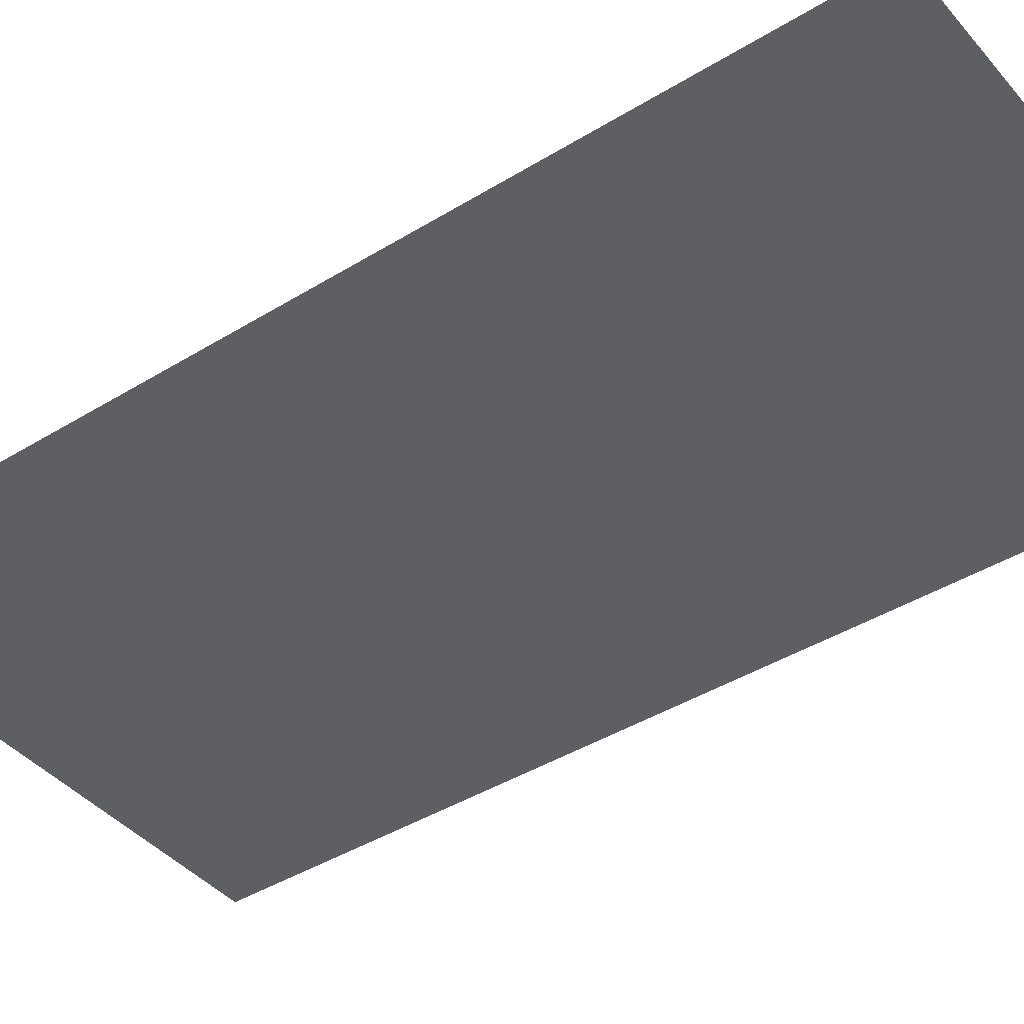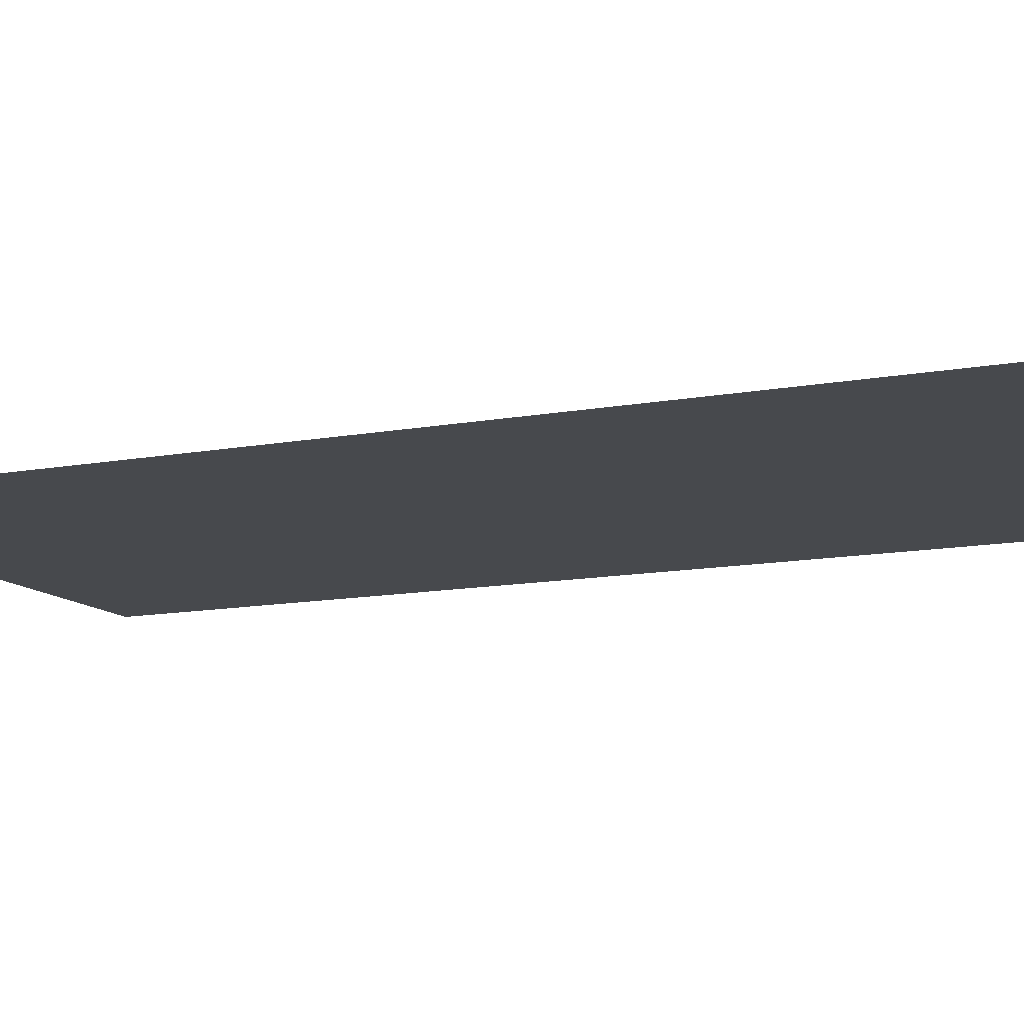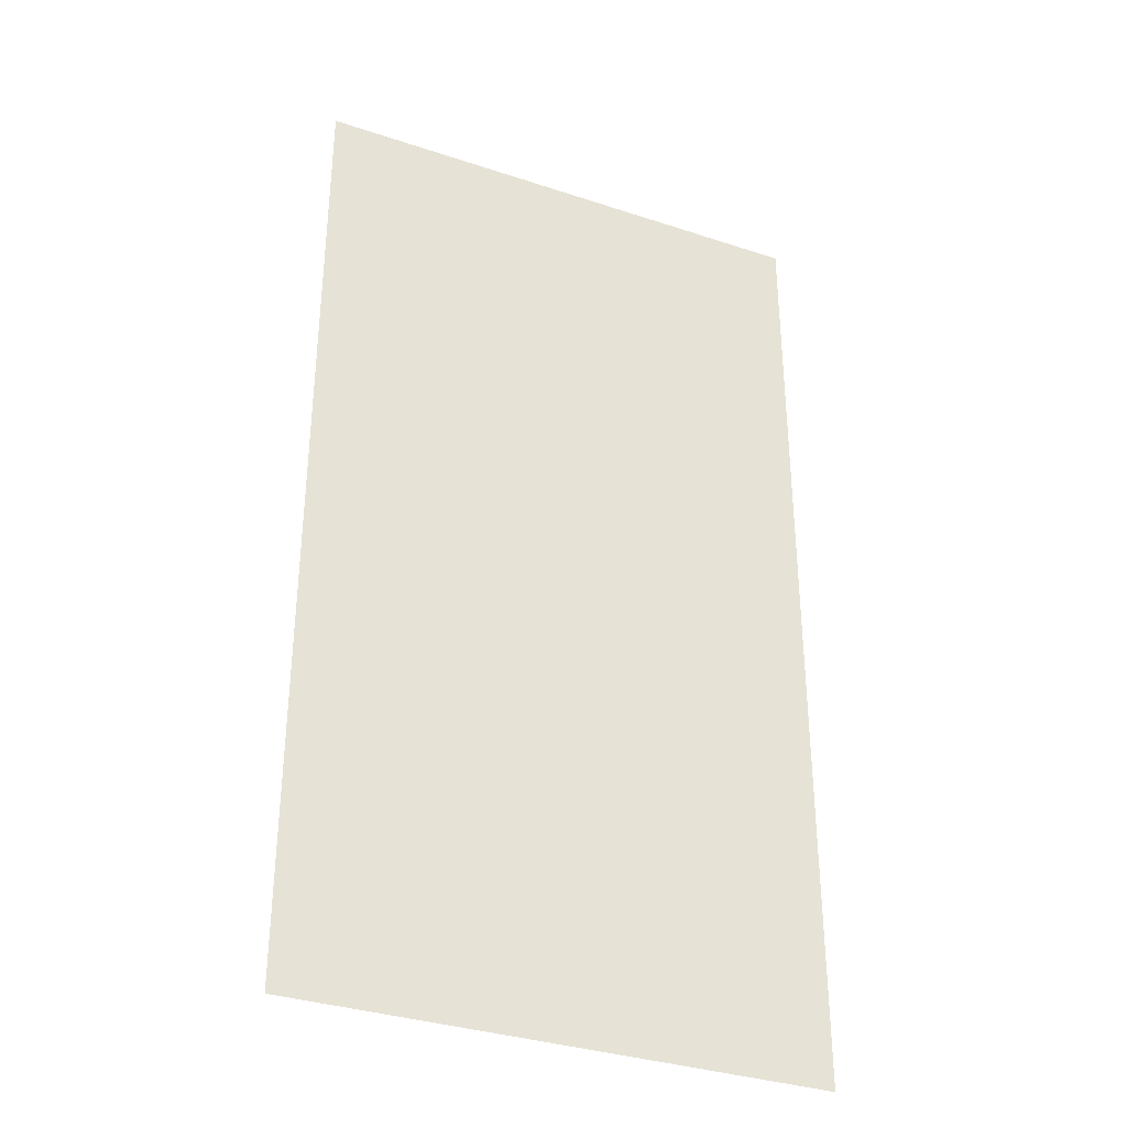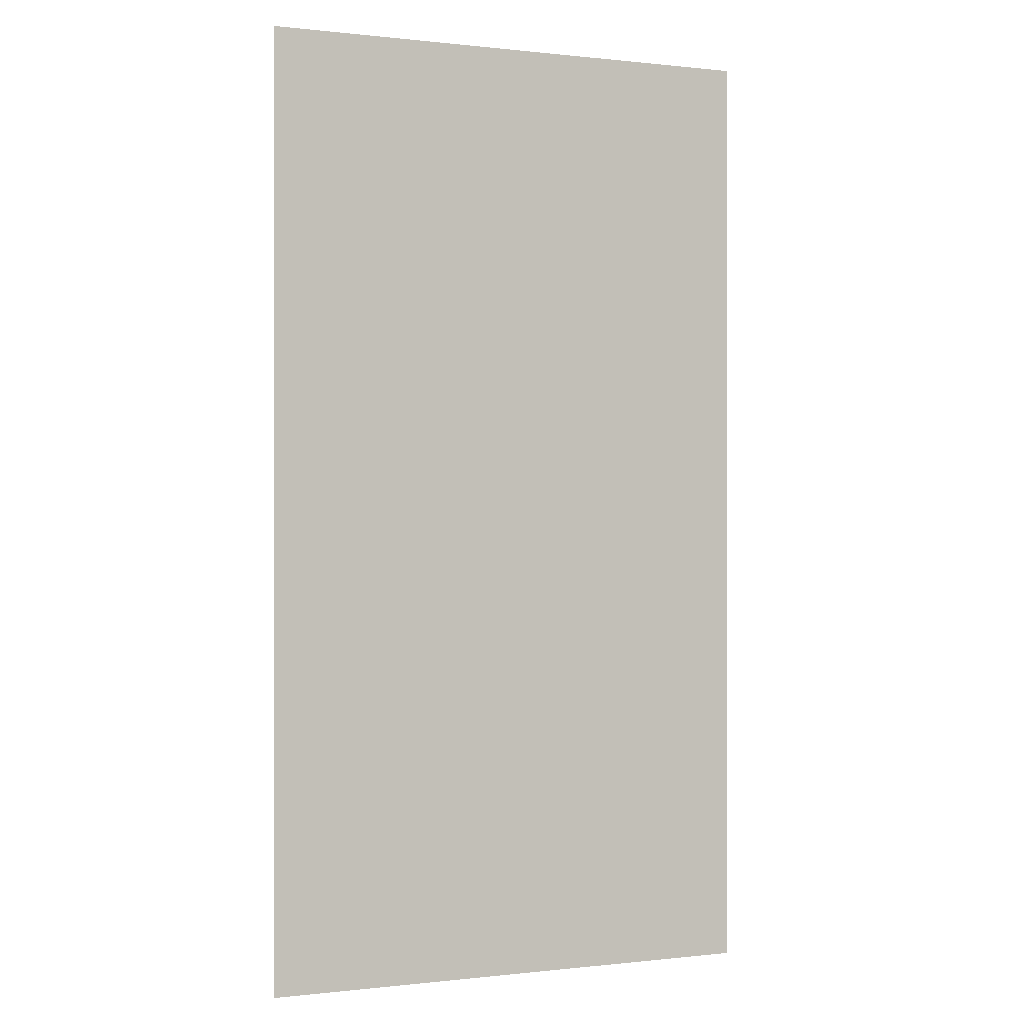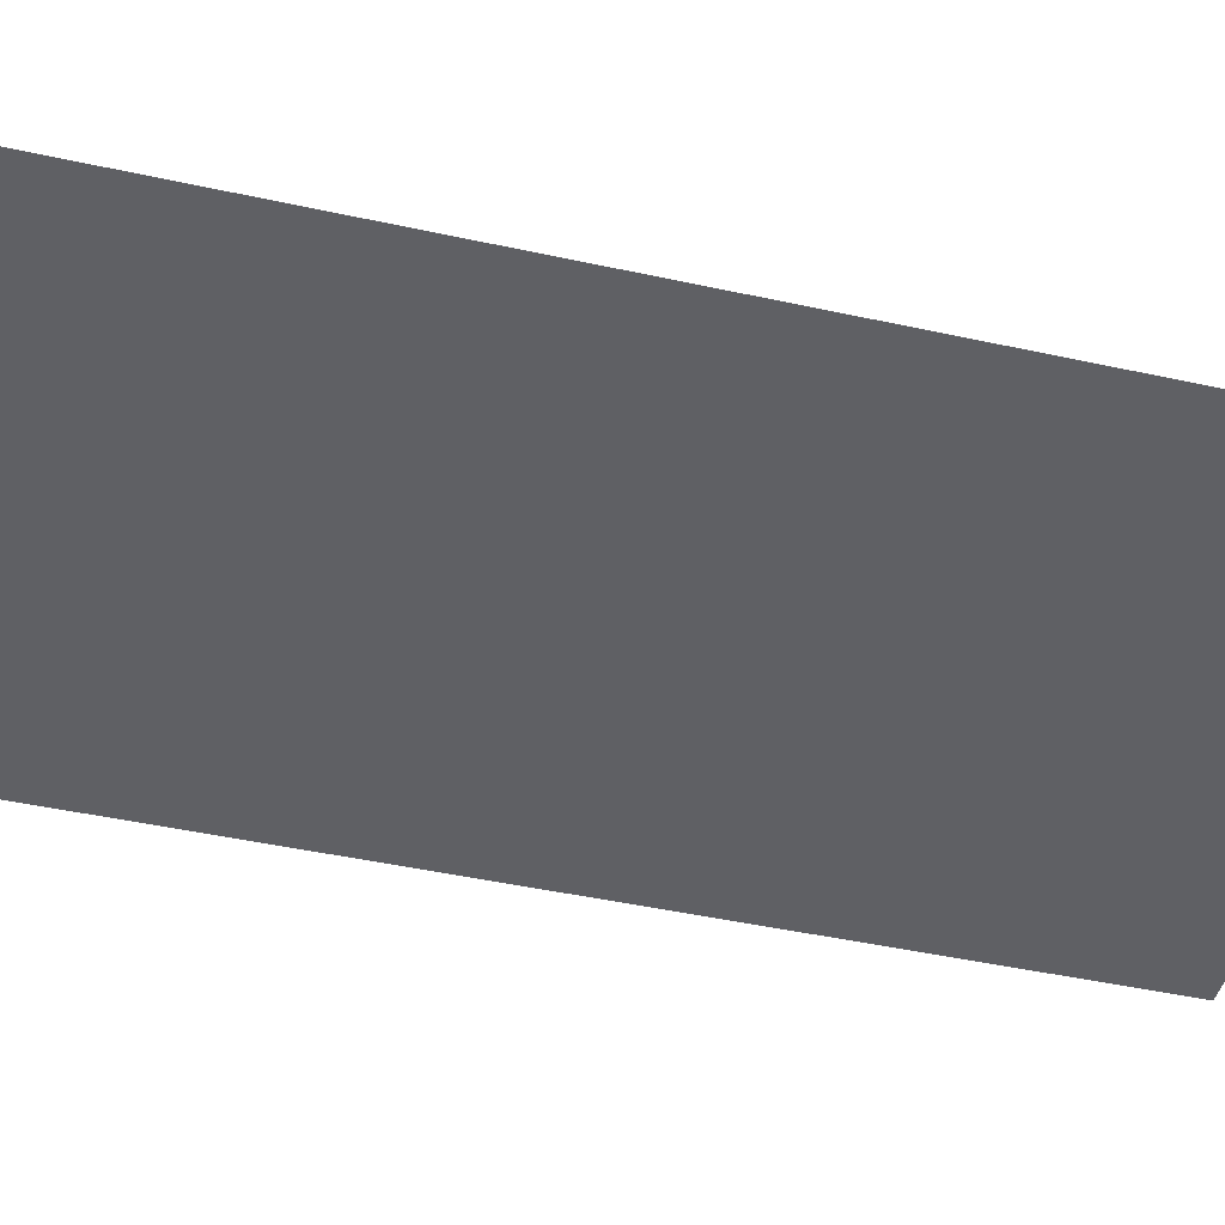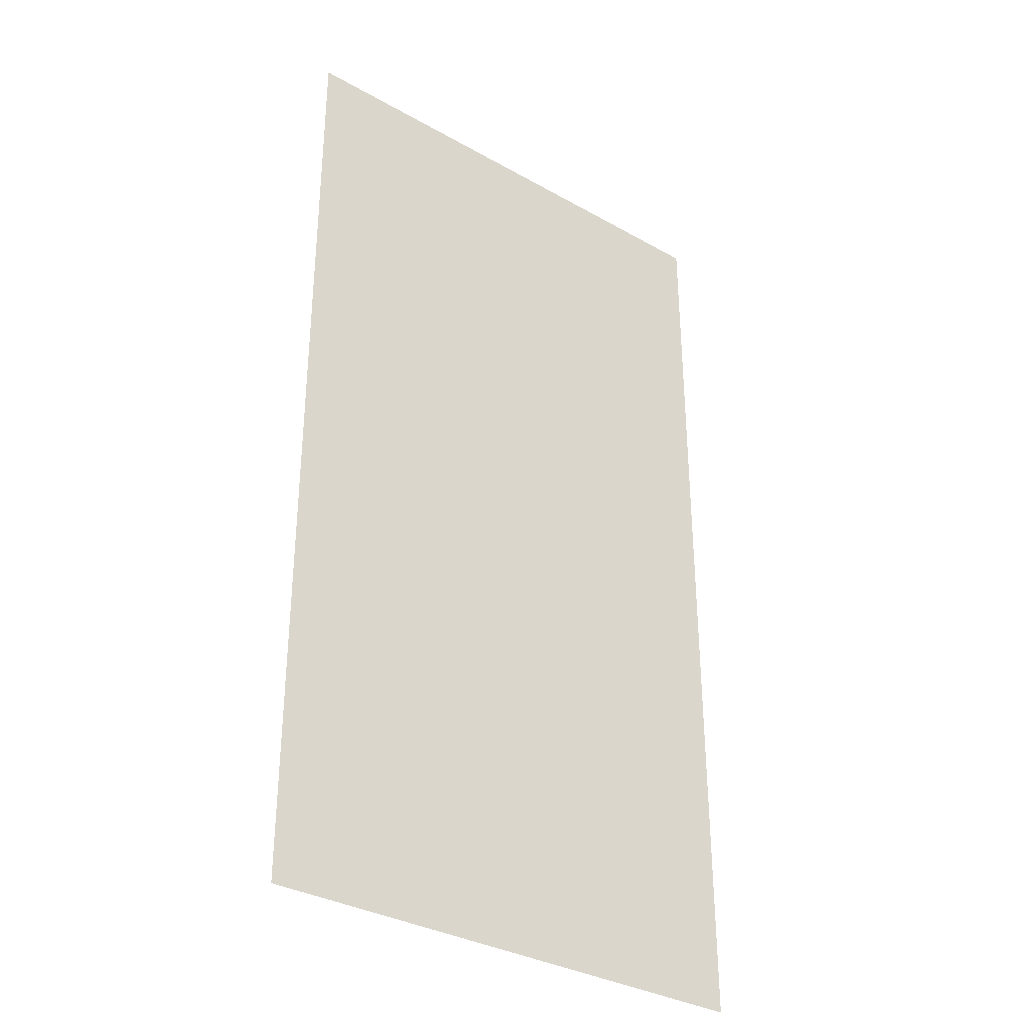
<metadata>
{"format":"obj","ext":"obj","renderer":"f3d","projection":"perspective","resolution":1024,"background":"white","views":[{"elev":-41.6,"azim":-53.3,"up":"+Z"},{"elev":-12.0,"azim":114.5,"up":"+Z"},{"elev":-34.5,"azim":156.0,"up":"+Y"},{"elev":0.0,"azim":-23.6,"up":"+Y"},{"elev":-45.1,"azim":-104.3,"up":"+Z"},{"elev":-33.7,"azim":142.4,"up":"+Y"}]}
</metadata>
<code>
v 1.7 3 -4
v 1.7 0 -4
v 3.3 3 -4
v 3.3 0 -4
f 4 2 1 3

</code>
